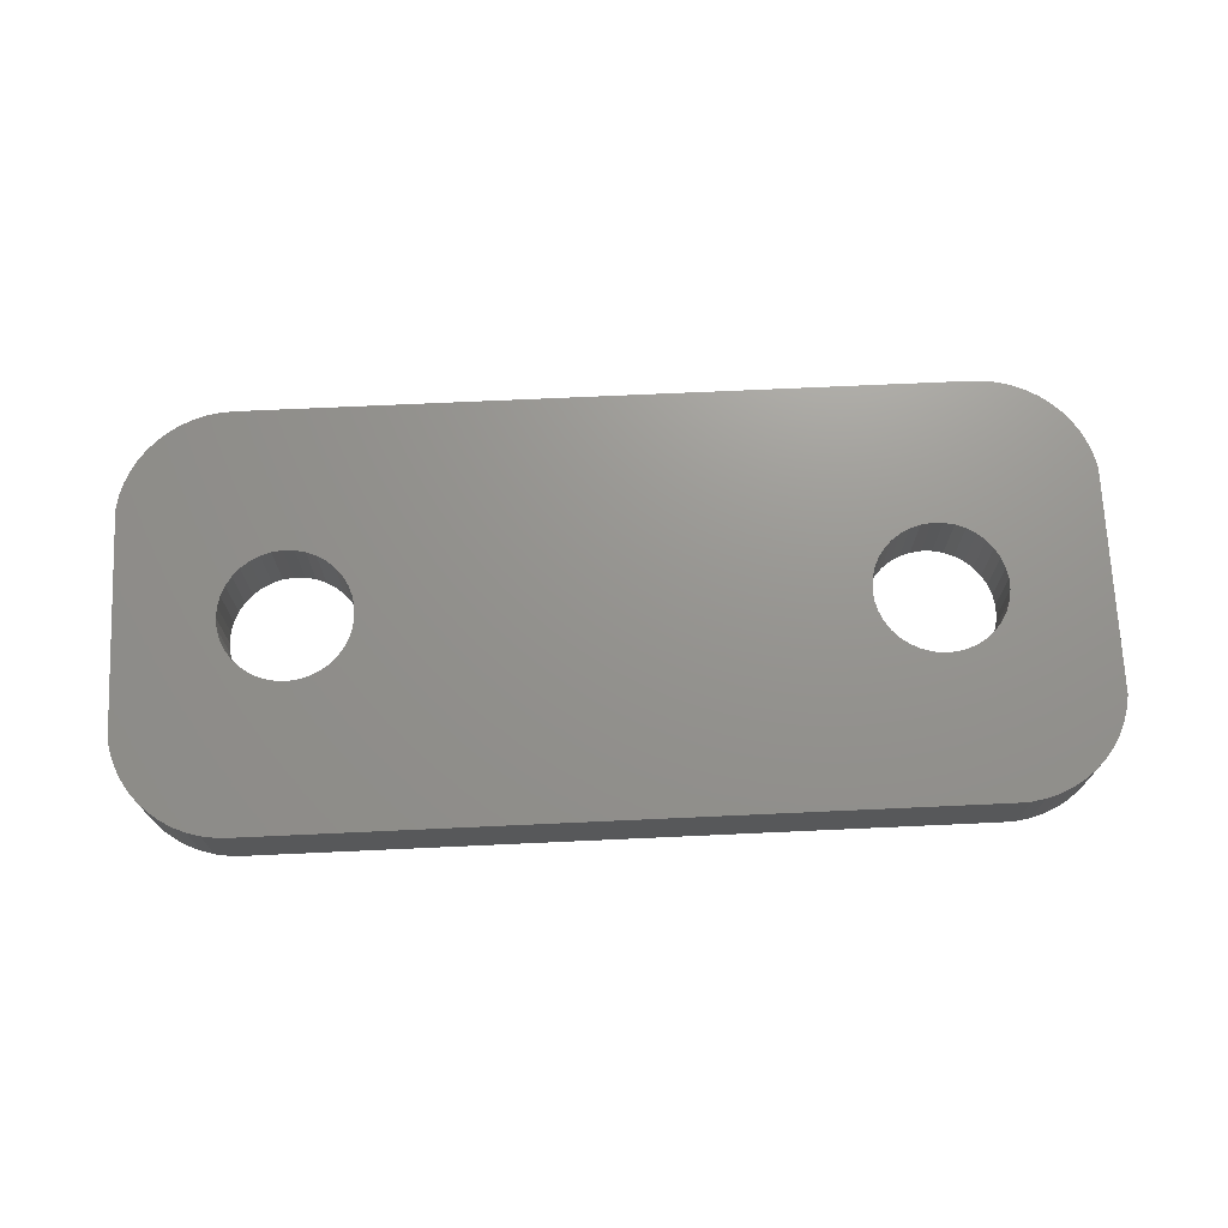
<metadata>
{"format":"stl","ext":"stl","renderer":"f3d","projection":"perspective","resolution":1024,"background":"white","views":[{"elev":71.1,"azim":177.4,"up":"+Z"}]}
</metadata>
<code>
# stl→obj: 378 verts, 760 faces
v -1.024 -0.312 -0.01587
v -1.029 -0.2841 0.127
v -1.029 -0.2841 -0.01587
v -1.024 -0.312 0.127
v -1.015 -0.339 -0.01587
v -1.015 -0.339 0.127
v -1.003 -0.3648 -0.01587
v -1.003 -0.3648 0.127
v -0.9875 -0.3889 -0.01587
v -0.9875 -0.3889 0.127
v -0.9696 -0.411 -0.01587
v -0.9696 -0.411 0.127
v -0.9492 -0.4308 -0.01587
v -0.9492 -0.4308 0.127
v -0.9265 -0.4479 -0.01587
v -0.9265 -0.4479 0.127
v -0.902 -0.4622 -0.01587
v -0.902 -0.4622 0.127
v -0.8758 -0.4735 -0.01587
v -0.8758 -0.4735 0.127
v -0.8485 -0.4815 -0.01587
v -0.8485 -0.4815 0.127
v -0.8205 -0.4861 -0.01587
v -0.8205 -0.4861 0.127
v -0.7921 -0.4873 -0.01587
v -0.7921 -0.4873 0.127
v -1.029 0.1899 0.127
v -1.029 0.1899 -0.01587
v 0.6979 -0.4873 -0.01587
v 0.6979 -0.4873 0.127
v -1.029 -0.2841 -0.03175
v -1.024 -0.312 -0.03175
v -1.015 -0.339 -0.03175
v -1.003 -0.3648 -0.03175
v -0.9875 -0.3889 -0.03175
v -0.9696 -0.411 -0.03175
v -0.9492 -0.4308 -0.03175
v -0.9265 -0.4479 -0.03175
v -0.902 -0.4622 -0.03175
v -0.8758 -0.4735 -0.03175
v -0.8485 -0.4815 -0.03175
v -0.8205 -0.4861 -0.03175
v -0.7921 -0.4873 -0.03175
v -0.771 -0.156 0.127
v -0.7883 -0.1408 0.127
v -0.8027 -0.1229 0.127
v -0.7515 -0.168 0.127
v -0.8139 -0.1029 0.127
v -0.7301 -0.1766 0.127
v -0.8216 -0.08122 0.127
v -0.7077 -0.1814 0.127
v -0.8254 -0.05858 0.127
v -0.6847 -0.1824 0.127
v -0.8254 -0.0356 0.127
v -0.6619 -0.1795 0.127
v -0.8216 -0.01296 0.127
v -0.64 -0.1728 0.127
v -0.8139 0.008702 0.127
v -0.6195 -0.1624 0.127
v -0.8027 0.02876 0.127
v -0.601 -0.1488 0.127
v -0.7883 0.04663 0.127
v -0.771 0.06181 0.127
v -1.003 0.2706 0.127
v -1.015 0.2449 0.127
v -1.024 0.2178 0.127
v -0.9875 0.2947 0.127
v -0.9696 0.3168 0.127
v -0.7515 0.07386 0.127
v -0.9492 0.3366 0.127
v -0.9265 0.3538 0.127
v -0.902 0.3681 0.127
v -0.8758 0.3793 0.127
v -0.8485 0.3873 0.127
v -0.8205 0.3919 0.127
v -0.7301 0.08242 0.127
v -0.7921 0.3931 0.127
v -0.6195 0.06825 0.127
v -0.601 0.05459 0.127
v -0.64 0.07859 0.127
v -0.6619 0.08532 0.127
v -0.6847 0.08824 0.127
v -0.7077 0.08726 0.127
v 0.4985 -0.1408 0.127
v -0.5851 -0.1322 0.127
v 0.5158 -0.156 0.127
v 0.4841 -0.1229 0.127
v -0.5722 -0.1131 0.127
v 0.5353 -0.168 0.127
v 0.4729 -0.1029 0.127
v -0.5628 -0.09221 0.127
v 0.5566 -0.1766 0.127
v 0.4652 -0.08122 0.127
v -0.557 -0.06998 0.127
v 0.5791 -0.1814 0.127
v 0.4613 -0.05858 0.127
v -0.555 -0.04709 0.127
v 0.602 -0.1824 0.127
v 0.4613 -0.0356 0.127
v -0.557 -0.0242 0.127
v 0.6248 -0.1795 0.127
v 0.4652 -0.01296 0.127
v -0.5628 -0.001966 0.127
v 0.6468 -0.1728 0.127
v 0.7263 -0.4861 0.127
v 0.7544 -0.4815 0.127
v 0.7816 -0.4735 0.127
v 0.8078 -0.4622 0.127
v 0.4729 0.008702 0.127
v -0.5722 0.01897 0.127
v 0.6673 -0.1624 0.127
v 0.8324 -0.4479 0.127
v 0.855 -0.4308 0.127
v 0.8755 -0.411 0.127
v 0.8934 -0.3889 0.127
v 0.4841 0.02876 0.127
v -0.5851 0.038 0.127
v 0.9084 -0.3648 0.127
v 0.4985 0.04663 0.127
v 0.9205 -0.339 0.127
v 0.6858 -0.1488 0.127
v 0.9294 -0.312 0.127
v 0.9349 -0.2841 0.127
v 0.7017 -0.1322 0.127
v 0.7145 -0.1131 0.127
v 0.724 -0.09221 0.127
v 0.7298 -0.06998 0.127
v 0.7317 -0.04709 0.127
v 0.6979 0.3931 0.127
v 0.5353 0.07386 0.127
v 0.5566 0.08242 0.127
v 0.5158 0.06181 0.127
v 0.6248 0.08532 0.127
v 0.6468 0.07859 0.127
v 0.602 0.08824 0.127
v 0.5791 0.08726 0.127
v 0.7263 0.3919 0.127
v 0.9349 0.1899 0.127
v 0.7298 -0.0242 0.127
v 0.724 -0.001966 0.127
v 0.7145 0.01897 0.127
v 0.7017 0.038 0.127
v 0.6858 0.05459 0.127
v 0.7544 0.3873 0.127
v 0.9294 0.2178 0.127
v 0.7816 0.3793 0.127
v 0.9205 0.2449 0.127
v 0.6673 0.06825 0.127
v 0.8078 0.3681 0.127
v 0.9084 0.2706 0.127
v 0.8324 0.3538 0.127
v 0.8934 0.2947 0.127
v 0.855 0.3366 0.127
v 0.8755 0.3168 0.127
v -0.8205 0.3919 -0.01587
v -0.7921 0.3931 -0.01587
v -0.8485 0.3873 -0.01587
v -0.8758 0.3793 -0.01587
v -0.902 0.3681 -0.01587
v -0.9265 0.3538 -0.01587
v -0.9492 0.3366 -0.01587
v -0.9696 0.3168 -0.01587
v -0.9875 0.2947 -0.01587
v -1.003 0.2706 -0.01587
v -1.015 0.2449 -0.01587
v -1.024 0.2178 -0.01587
v -1.029 0.1899 -0.03175
v 0.7263 -0.4861 -0.01587
v 0.7544 -0.4815 -0.01587
v 0.7816 -0.4735 -0.01587
v 0.8078 -0.4622 -0.01587
v 0.8324 -0.4479 -0.01587
v 0.855 -0.4308 -0.01587
v 0.8755 -0.411 -0.01587
v 0.8934 -0.3889 -0.01587
v 0.9084 -0.3648 -0.01587
v 0.9205 -0.339 -0.01587
v 0.9294 -0.312 -0.01587
v 0.9349 -0.2841 -0.01587
v 0.6979 -0.4873 -0.03175
v -0.771 -0.156 -0.03175
v -0.7883 -0.1408 -0.03175
v -0.8027 -0.1229 -0.03175
v -0.7515 -0.168 -0.03175
v -0.8139 -0.1029 -0.03175
v -0.7301 -0.1766 -0.03175
v -0.8216 -0.08122 -0.03175
v -0.7077 -0.1814 -0.03175
v -0.8254 -0.05858 -0.03175
v -0.6847 -0.1824 -0.03175
v -0.8254 -0.0356 -0.03175
v -0.6619 -0.1795 -0.03175
v -0.8216 -0.01296 -0.03175
v -0.64 -0.1728 -0.03175
v -0.8139 0.008702 -0.03175
v -0.6195 -0.1624 -0.03175
v -0.8027 0.02876 -0.03175
v -0.601 -0.1488 -0.03175
v -0.7883 0.04663 -0.03175
v -0.771 0.06181 -0.03175
v -1.015 0.2449 -0.03175
v -1.003 0.2706 -0.03175
v -1.024 0.2178 -0.03175
v -0.9875 0.2947 -0.03175
v -0.9696 0.3168 -0.03175
v -0.7515 0.07386 -0.03175
v -0.9492 0.3366 -0.03175
v -0.9265 0.3538 -0.03175
v -0.902 0.3681 -0.03175
v -0.8758 0.3793 -0.03175
v -0.8485 0.3873 -0.03175
v -0.8205 0.3919 -0.03175
v -0.7301 0.08242 -0.03175
v -0.7921 0.3931 -0.03175
v -0.601 0.05459 -0.03175
v -0.6195 0.06825 -0.03175
v -0.64 0.07859 -0.03175
v -0.6619 0.08532 -0.03175
v -0.6847 0.08824 -0.03175
v -0.7077 0.08726 -0.03175
v 0.4985 -0.1408 -0.03175
v -0.5851 -0.1322 -0.03175
v 0.5158 -0.156 -0.03175
v 0.4841 -0.1229 -0.03175
v -0.5722 -0.1131 -0.03175
v 0.5353 -0.168 -0.03175
v 0.4729 -0.1029 -0.03175
v -0.5628 -0.09221 -0.03175
v 0.5566 -0.1766 -0.03175
v 0.4652 -0.08122 -0.03175
v -0.557 -0.06998 -0.03175
v 0.5791 -0.1814 -0.03175
v 0.4613 -0.05858 -0.03175
v -0.555 -0.04709 -0.03175
v 0.602 -0.1824 -0.03175
v 0.4613 -0.0356 -0.03175
v -0.557 -0.0242 -0.03175
v 0.6248 -0.1795 -0.03175
v 0.4652 -0.01296 -0.03175
v -0.5628 -0.001966 -0.03175
v 0.6468 -0.1728 -0.03175
v 0.7263 -0.4861 -0.03175
v 0.7544 -0.4815 -0.03175
v 0.7816 -0.4735 -0.03175
v 0.8078 -0.4622 -0.03175
v 0.4729 0.008702 -0.03175
v -0.5722 0.01897 -0.03175
v 0.6673 -0.1624 -0.03175
v 0.8324 -0.4479 -0.03175
v 0.855 -0.4308 -0.03175
v 0.8755 -0.411 -0.03175
v 0.8934 -0.3889 -0.03175
v 0.4841 0.02876 -0.03175
v -0.5851 0.038 -0.03175
v 0.9084 -0.3648 -0.03175
v 0.4985 0.04663 -0.03175
v 0.9205 -0.339 -0.03175
v 0.6858 -0.1488 -0.03175
v 0.9294 -0.312 -0.03175
v 0.9349 -0.2841 -0.03175
v 0.7017 -0.1322 -0.03175
v 0.7145 -0.1131 -0.03175
v 0.724 -0.09221 -0.03175
v 0.7298 -0.06998 -0.03175
v 0.7317 -0.04709 -0.03175
v 0.6979 0.3931 -0.03175
v 0.5566 0.08242 -0.03175
v 0.5353 0.07386 -0.03175
v 0.5158 0.06181 -0.03175
v 0.6468 0.07859 -0.03175
v 0.6248 0.08532 -0.03175
v 0.602 0.08824 -0.03175
v 0.5791 0.08726 -0.03175
v 0.7263 0.3919 -0.03175
v 0.9349 0.1899 -0.03175
v 0.7298 -0.0242 -0.03175
v 0.724 -0.001966 -0.03175
v 0.7145 0.01897 -0.03175
v 0.7017 0.038 -0.03175
v 0.6858 0.05459 -0.03175
v 0.7544 0.3873 -0.03175
v 0.9294 0.2178 -0.03175
v 0.7816 0.3793 -0.03175
v 0.9205 0.2449 -0.03175
v 0.6673 0.06825 -0.03175
v 0.8078 0.3681 -0.03175
v 0.9084 0.2706 -0.03175
v 0.8324 0.3538 -0.03175
v 0.8934 0.2947 -0.03175
v 0.855 0.3366 -0.03175
v 0.8755 0.3168 -0.03175
v 0.6979 0.3931 -0.01587
v 0.9349 0.1899 -0.01587
v 0.9294 0.2178 -0.01587
v 0.9205 0.2449 -0.01587
v 0.9084 0.2706 -0.01587
v 0.8934 0.2947 -0.01587
v 0.8755 0.3168 -0.01587
v 0.855 0.3366 -0.01587
v 0.8324 0.3538 -0.01587
v 0.8078 0.3681 -0.01587
v 0.7816 0.3793 -0.01587
v 0.7544 0.3873 -0.01587
v 0.7263 0.3919 -0.01587
v -0.557 -0.0242 -0.01587
v -0.555 -0.04709 -0.01587
v -0.5628 -0.001966 -0.01587
v -0.5722 0.01897 -0.01587
v -0.5851 0.038 -0.01587
v -0.601 0.05459 -0.01587
v -0.6195 0.06825 -0.01587
v -0.64 0.07859 -0.01587
v -0.6619 0.08532 -0.01587
v -0.6847 0.08824 -0.01587
v -0.7077 0.08726 -0.01587
v -0.7301 0.08242 -0.01587
v -0.7515 0.07386 -0.01587
v -0.771 0.06181 -0.01587
v -0.7883 0.04663 -0.01587
v -0.8027 0.02876 -0.01587
v -0.8139 0.008702 -0.01587
v -0.8216 -0.01296 -0.01587
v -0.8254 -0.0356 -0.01587
v -0.8254 -0.05858 -0.01587
v -0.8216 -0.08122 -0.01587
v -0.8139 -0.1029 -0.01587
v -0.8027 -0.1229 -0.01587
v -0.7883 -0.1408 -0.01587
v -0.771 -0.156 -0.01587
v -0.7515 -0.168 -0.01587
v -0.7301 -0.1766 -0.01587
v -0.7077 -0.1814 -0.01587
v -0.6847 -0.1824 -0.01587
v -0.6619 -0.1795 -0.01587
v -0.64 -0.1728 -0.01587
v -0.6195 -0.1624 -0.01587
v -0.601 -0.1488 -0.01587
v -0.5851 -0.1322 -0.01587
v -0.5722 -0.1131 -0.01587
v -0.5628 -0.09221 -0.01587
v -0.557 -0.06998 -0.01587
v 0.7298 -0.0242 -0.01587
v 0.7317 -0.04709 -0.01587
v 0.724 -0.001966 -0.01587
v 0.7145 0.01897 -0.01587
v 0.7017 0.038 -0.01587
v 0.6858 0.05459 -0.01587
v 0.6673 0.06825 -0.01587
v 0.6468 0.07859 -0.01587
v 0.6248 0.08532 -0.01587
v 0.602 0.08824 -0.01587
v 0.5791 0.08726 -0.01587
v 0.5566 0.08242 -0.01587
v 0.5353 0.07386 -0.01587
v 0.5158 0.06181 -0.01587
v 0.4985 0.04663 -0.01587
v 0.4841 0.02876 -0.01587
v 0.4729 0.008702 -0.01587
v 0.4652 -0.01296 -0.01587
v 0.4613 -0.0356 -0.01587
v 0.4613 -0.05858 -0.01587
v 0.4652 -0.08122 -0.01587
v 0.4729 -0.1029 -0.01587
v 0.4841 -0.1229 -0.01587
v 0.4985 -0.1408 -0.01587
v 0.5158 -0.156 -0.01587
v 0.5353 -0.168 -0.01587
v 0.5566 -0.1766 -0.01587
v 0.5791 -0.1814 -0.01587
v 0.602 -0.1824 -0.01587
v 0.6248 -0.1795 -0.01587
v 0.6468 -0.1728 -0.01587
v 0.6673 -0.1624 -0.01587
v 0.6858 -0.1488 -0.01587
v 0.7017 -0.1322 -0.01587
v 0.7145 -0.1131 -0.01587
v 0.724 -0.09221 -0.01587
v 0.7298 -0.06998 -0.01587
f 1 2 3
f 1 4 2
f 5 6 4
f 5 4 1
f 7 8 6
f 7 6 5
f 9 10 8
f 9 8 7
f 11 12 10
f 11 10 9
f 13 14 12
f 13 12 11
f 15 16 14
f 15 14 13
f 17 18 16
f 17 16 15
f 19 20 18
f 19 18 17
f 21 22 20
f 21 20 19
f 23 24 22
f 23 22 21
f 25 26 24
f 25 24 23
f 3 27 28
f 3 2 27
f 29 26 25
f 29 30 26
f 1 3 31
f 1 31 32
f 5 32 33
f 5 1 32
f 7 33 34
f 7 5 33
f 9 34 35
f 9 7 34
f 11 35 36
f 11 9 35
f 13 36 37
f 13 11 36
f 15 37 38
f 15 13 37
f 17 38 39
f 17 15 38
f 19 39 40
f 19 17 39
f 21 40 41
f 21 19 40
f 23 41 42
f 23 21 41
f 25 42 43
f 25 23 42
f 44 2 4
f 44 4 6
f 44 6 8
f 44 8 10
f 44 10 12
f 44 45 2
f 46 2 45
f 47 12 14
f 47 14 16
f 47 16 18
f 47 18 20
f 47 20 22
f 47 22 24
f 47 44 12
f 48 2 46
f 49 24 26
f 49 47 24
f 50 2 48
f 51 49 26
f 52 2 50
f 53 51 26
f 54 2 52
f 55 53 26
f 27 2 54
f 56 27 54
f 57 55 26
f 58 27 56
f 59 57 26
f 60 27 58
f 61 59 26
f 62 27 60
f 63 64 65
f 63 65 66
f 63 66 27
f 63 27 62
f 67 64 63
f 68 67 63
f 68 63 69
f 70 68 69
f 71 70 69
f 72 71 69
f 73 72 69
f 74 73 69
f 75 74 69
f 75 69 76
f 77 75 76
f 77 78 79
f 77 80 78
f 77 81 80
f 77 82 81
f 77 83 82
f 77 76 83
f 84 26 30
f 84 61 26
f 84 85 61
f 86 84 30
f 87 85 84
f 87 88 85
f 89 86 30
f 90 88 87
f 90 91 88
f 92 89 30
f 93 91 90
f 93 94 91
f 95 92 30
f 96 94 93
f 96 97 94
f 98 95 30
f 99 100 97
f 99 97 96
f 101 98 30
f 102 100 99
f 102 103 100
f 104 30 105
f 104 105 106
f 104 106 107
f 104 107 108
f 104 101 30
f 109 110 103
f 109 103 102
f 111 108 112
f 111 112 113
f 111 113 114
f 111 114 115
f 111 104 108
f 116 117 110
f 116 110 109
f 118 111 115
f 119 117 116
f 119 77 79
f 119 79 117
f 120 111 118
f 120 121 111
f 122 121 120
f 123 121 122
f 123 124 121
f 123 125 124
f 123 126 125
f 127 126 123
f 128 127 123
f 129 130 131
f 129 132 130
f 129 119 132
f 129 77 119
f 129 133 134
f 129 135 133
f 129 136 135
f 129 131 136
f 137 129 134
f 138 128 123
f 138 139 128
f 138 140 139
f 138 141 140
f 138 142 141
f 138 143 142
f 144 137 134
f 145 143 138
f 146 144 134
f 147 143 145
f 147 148 143
f 149 146 134
f 149 134 148
f 150 148 147
f 151 149 148
f 152 148 150
f 153 151 148
f 154 148 152
f 154 153 148
f 155 77 156
f 155 75 77
f 157 74 75
f 157 75 155
f 158 73 74
f 158 74 157
f 159 72 73
f 159 73 158
f 160 71 72
f 160 72 159
f 161 70 71
f 161 71 160
f 162 68 70
f 162 70 161
f 163 67 68
f 163 68 162
f 164 64 67
f 164 67 163
f 165 65 64
f 165 64 164
f 166 66 65
f 166 65 165
f 28 27 66
f 28 66 166
f 3 28 167
f 3 167 31
f 168 30 29
f 168 105 30
f 169 106 105
f 169 105 168
f 170 107 106
f 170 106 169
f 171 108 107
f 171 107 170
f 172 112 108
f 172 108 171
f 173 113 112
f 173 112 172
f 174 114 113
f 174 113 173
f 175 115 114
f 175 114 174
f 176 118 115
f 176 115 175
f 177 120 118
f 177 118 176
f 178 122 120
f 178 120 177
f 179 123 122
f 179 122 178
f 29 25 43
f 29 43 180
f 181 32 31
f 181 33 32
f 181 34 33
f 181 35 34
f 181 36 35
f 181 31 182
f 183 182 31
f 184 37 36
f 184 38 37
f 184 39 38
f 184 40 39
f 184 41 40
f 184 42 41
f 184 36 181
f 185 183 31
f 186 43 42
f 186 42 184
f 187 185 31
f 188 43 186
f 189 187 31
f 190 43 188
f 191 189 31
f 192 43 190
f 167 191 31
f 193 191 167
f 194 43 192
f 195 193 167
f 196 43 194
f 197 195 167
f 198 43 196
f 199 197 167
f 200 201 202
f 200 203 201
f 200 167 203
f 200 199 167
f 204 200 202
f 205 200 204
f 205 206 200
f 207 206 205
f 208 206 207
f 209 206 208
f 210 206 209
f 211 206 210
f 212 206 211
f 212 213 206
f 214 213 212
f 214 215 216
f 214 216 217
f 214 217 218
f 214 218 219
f 214 219 220
f 214 220 213
f 221 180 43
f 221 43 198
f 221 198 222
f 223 180 221
f 224 221 222
f 224 222 225
f 226 180 223
f 227 224 225
f 227 225 228
f 229 180 226
f 230 227 228
f 230 228 231
f 232 180 229
f 233 230 231
f 233 231 234
f 235 180 232
f 236 234 237
f 236 233 234
f 238 180 235
f 239 236 237
f 239 237 240
f 241 242 180
f 241 243 242
f 241 244 243
f 241 245 244
f 241 180 238
f 246 240 247
f 246 239 240
f 248 249 245
f 248 250 249
f 248 251 250
f 248 252 251
f 248 245 241
f 253 247 254
f 253 246 247
f 255 252 248
f 256 253 254
f 256 215 214
f 256 254 215
f 257 255 248
f 257 248 258
f 259 257 258
f 260 259 258
f 260 258 261
f 260 261 262
f 260 262 263
f 264 260 263
f 265 260 264
f 266 267 268
f 266 268 269
f 266 269 256
f 266 256 214
f 266 270 271
f 266 271 272
f 266 272 273
f 266 273 267
f 274 270 266
f 275 260 265
f 275 265 276
f 275 276 277
f 275 277 278
f 275 278 279
f 275 279 280
f 281 270 274
f 282 275 280
f 283 270 281
f 284 282 280
f 284 280 285
f 286 270 283
f 286 285 270
f 287 284 285
f 288 285 286
f 289 287 285
f 290 285 288
f 291 289 285
f 291 285 290
f 156 129 292
f 156 77 129
f 293 123 179
f 293 138 123
f 294 138 293
f 294 145 138
f 295 147 145
f 295 145 294
f 296 150 147
f 296 147 295
f 297 152 150
f 297 150 296
f 298 154 152
f 298 152 297
f 299 153 154
f 299 154 298
f 300 151 153
f 300 153 299
f 301 149 151
f 301 151 300
f 302 146 149
f 302 149 301
f 303 144 146
f 303 146 302
f 304 137 144
f 304 144 303
f 292 129 137
f 292 137 304
f 305 306 97
f 305 97 100
f 307 100 103
f 307 305 100
f 308 103 110
f 308 307 103
f 309 110 117
f 309 308 110
f 310 117 79
f 310 309 117
f 311 310 79
f 311 79 78
f 312 311 78
f 312 78 80
f 313 80 81
f 313 312 80
f 314 313 81
f 314 81 82
f 315 82 83
f 315 314 82
f 316 83 76
f 316 315 83
f 317 76 69
f 317 316 76
f 318 69 63
f 318 317 69
f 319 63 62
f 319 318 63
f 320 62 60
f 320 319 62
f 321 60 58
f 321 58 56
f 321 320 60
f 322 321 56
f 323 56 54
f 323 54 52
f 323 322 56
f 324 323 52
f 325 52 50
f 325 324 52
f 326 50 48
f 326 325 50
f 327 48 46
f 327 46 45
f 327 326 48
f 328 45 44
f 328 327 45
f 329 44 47
f 329 328 44
f 330 329 47
f 331 47 49
f 331 49 51
f 331 330 47
f 332 331 51
f 333 51 53
f 333 332 51
f 334 53 55
f 334 333 53
f 335 55 57
f 335 334 55
f 336 335 57
f 336 57 59
f 337 336 59
f 337 59 61
f 337 61 85
f 338 337 85
f 339 338 85
f 339 85 88
f 339 88 91
f 340 339 91
f 341 340 91
f 341 91 94
f 306 341 94
f 306 94 97
f 342 343 128
f 342 128 139
f 344 139 140
f 344 342 139
f 345 140 141
f 345 344 140
f 346 141 142
f 346 345 141
f 347 142 143
f 347 346 142
f 348 347 143
f 348 143 148
f 349 348 148
f 349 148 134
f 350 134 133
f 350 349 134
f 351 350 133
f 351 133 135
f 352 135 136
f 352 351 135
f 353 136 131
f 353 352 136
f 354 131 130
f 354 353 131
f 355 130 132
f 355 354 130
f 356 132 119
f 356 355 132
f 357 119 116
f 357 356 119
f 358 116 109
f 358 357 116
f 359 109 102
f 359 358 109
f 360 102 99
f 360 99 96
f 360 359 102
f 361 360 96
f 362 96 93
f 362 93 90
f 362 361 96
f 363 362 90
f 364 90 87
f 364 87 84
f 364 363 90
f 365 364 84
f 366 84 86
f 366 365 84
f 367 86 89
f 367 89 92
f 367 366 86
f 368 367 92
f 369 92 95
f 369 95 98
f 369 368 92
f 370 369 98
f 371 98 101
f 371 101 104
f 371 370 98
f 372 371 104
f 373 372 104
f 373 104 111
f 373 111 121
f 374 373 121
f 375 374 121
f 375 121 124
f 375 124 125
f 376 375 125
f 377 376 125
f 377 125 126
f 378 377 126
f 378 126 127
f 343 378 127
f 343 127 128
f 155 156 214
f 155 214 212
f 157 212 211
f 157 155 212
f 158 211 210
f 158 157 211
f 159 210 209
f 159 158 210
f 160 209 208
f 160 159 209
f 161 208 207
f 161 160 208
f 162 207 205
f 162 161 207
f 163 205 204
f 163 162 205
f 164 204 202
f 164 163 204
f 165 202 201
f 165 164 202
f 166 201 203
f 166 165 201
f 28 203 167
f 28 166 203
f 168 29 180
f 168 180 242
f 169 242 243
f 169 168 242
f 170 243 244
f 170 169 243
f 171 244 245
f 171 170 244
f 172 245 249
f 172 171 245
f 173 249 250
f 173 172 249
f 174 250 251
f 174 173 250
f 175 251 252
f 175 174 251
f 176 252 255
f 176 175 252
f 177 255 257
f 177 176 255
f 178 257 259
f 178 177 257
f 179 259 260
f 179 178 259
f 156 292 266
f 156 266 214
f 293 179 260
f 293 260 275
f 294 293 275
f 294 275 282
f 295 282 284
f 295 294 282
f 296 284 287
f 296 295 284
f 297 287 289
f 297 296 287
f 298 289 291
f 298 297 289
f 299 291 290
f 299 298 291
f 300 290 288
f 300 299 290
f 301 288 286
f 301 300 288
f 302 286 283
f 302 301 286
f 303 283 281
f 303 302 283
f 304 281 274
f 304 303 281
f 292 274 266
f 292 304 274
f 305 234 306
f 305 237 234
f 307 240 237
f 307 237 305
f 308 247 240
f 308 240 307
f 309 254 247
f 309 247 308
f 310 215 254
f 310 254 309
f 311 215 310
f 311 216 215
f 312 216 311
f 312 217 216
f 313 218 217
f 313 217 312
f 314 218 313
f 314 219 218
f 315 220 219
f 315 219 314
f 316 213 220
f 316 220 315
f 317 206 213
f 317 213 316
f 318 200 206
f 318 206 317
f 319 199 200
f 319 200 318
f 320 197 199
f 320 199 319
f 321 195 197
f 321 197 320
f 322 193 195
f 322 195 321
f 323 191 193
f 323 193 322
f 324 189 191
f 324 191 323
f 325 187 189
f 325 189 324
f 326 185 187
f 326 187 325
f 327 183 185
f 327 185 326
f 328 182 183
f 328 183 327
f 329 181 182
f 329 182 328
f 330 184 181
f 330 181 329
f 331 186 184
f 331 184 330
f 332 188 186
f 332 186 331
f 333 190 188
f 333 188 332
f 334 192 190
f 334 190 333
f 335 194 192
f 335 192 334
f 336 194 335
f 336 196 194
f 337 196 336
f 337 198 196
f 338 198 337
f 338 222 198
f 339 222 338
f 339 225 222
f 340 225 339
f 340 228 225
f 341 228 340
f 341 231 228
f 306 231 341
f 306 234 231
f 342 265 343
f 342 276 265
f 344 277 276
f 344 276 342
f 345 278 277
f 345 277 344
f 346 279 278
f 346 278 345
f 347 280 279
f 347 279 346
f 348 280 347
f 348 285 280
f 349 285 348
f 349 270 285
f 350 271 270
f 350 270 349
f 351 271 350
f 351 272 271
f 352 273 272
f 352 272 351
f 353 267 273
f 353 273 352
f 354 268 267
f 354 267 353
f 355 269 268
f 355 268 354
f 356 256 269
f 356 269 355
f 357 253 256
f 357 256 356
f 358 246 253
f 358 253 357
f 359 239 246
f 359 246 358
f 360 236 239
f 360 239 359
f 361 233 236
f 361 236 360
f 362 230 233
f 362 233 361
f 363 227 230
f 363 230 362
f 364 224 227
f 364 227 363
f 365 221 224
f 365 224 364
f 366 223 221
f 366 221 365
f 367 226 223
f 367 223 366
f 368 229 226
f 368 226 367
f 369 232 229
f 369 229 368
f 370 235 232
f 370 232 369
f 371 238 235
f 371 235 370
f 372 241 238
f 372 238 371
f 373 241 372
f 373 248 241
f 374 248 373
f 374 258 248
f 375 258 374
f 375 261 258
f 376 261 375
f 376 262 261
f 376 263 262
f 377 263 376
f 378 263 377
f 378 264 263
f 343 264 378
f 343 265 264

</code>
